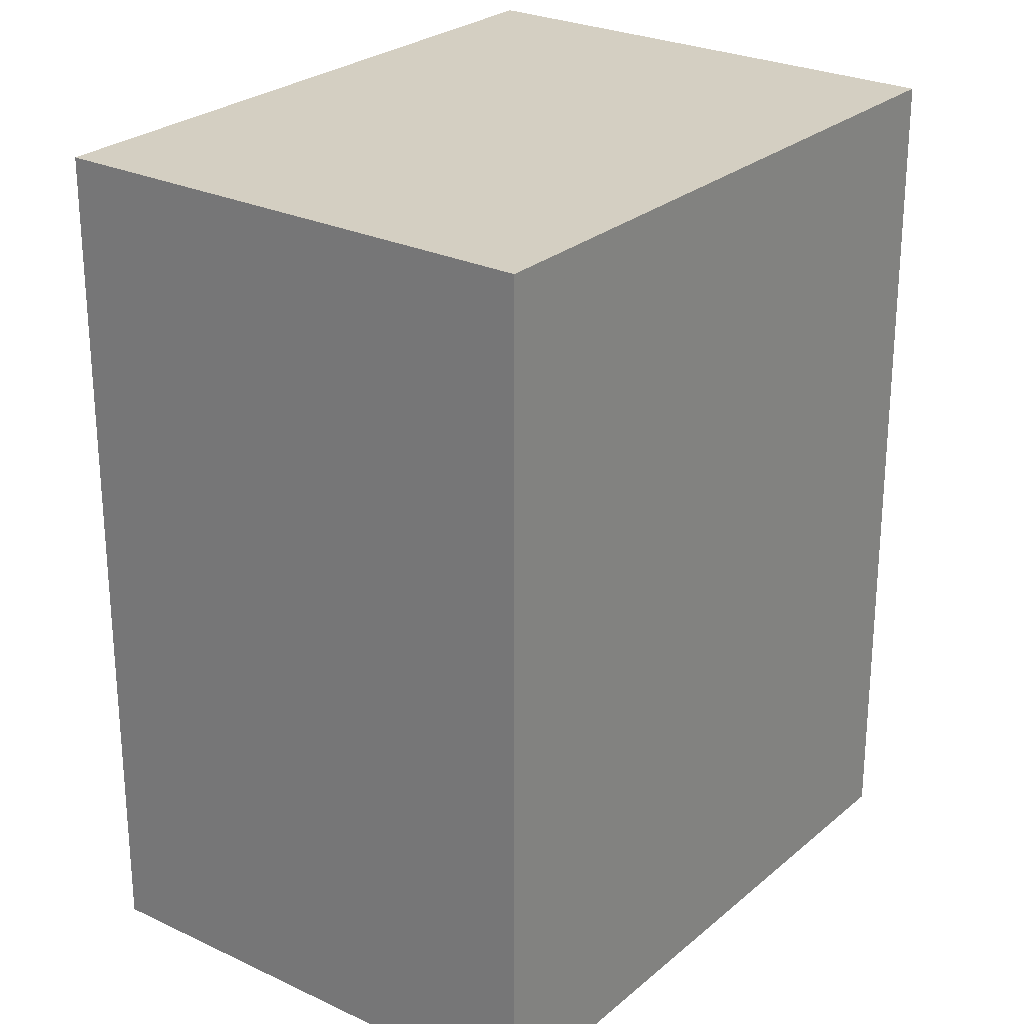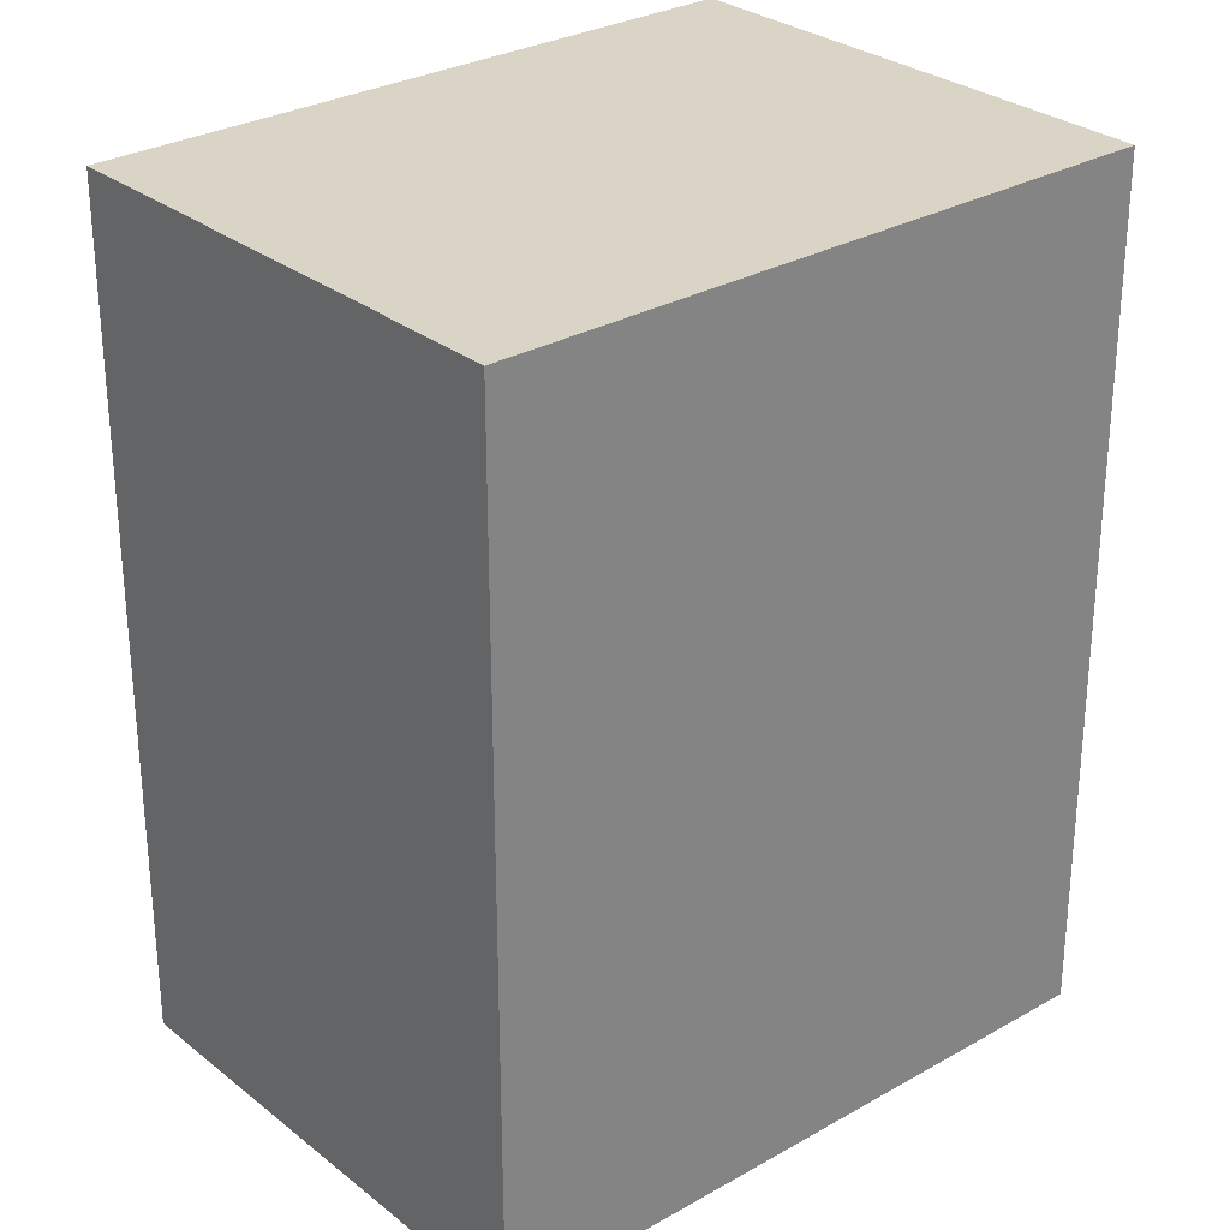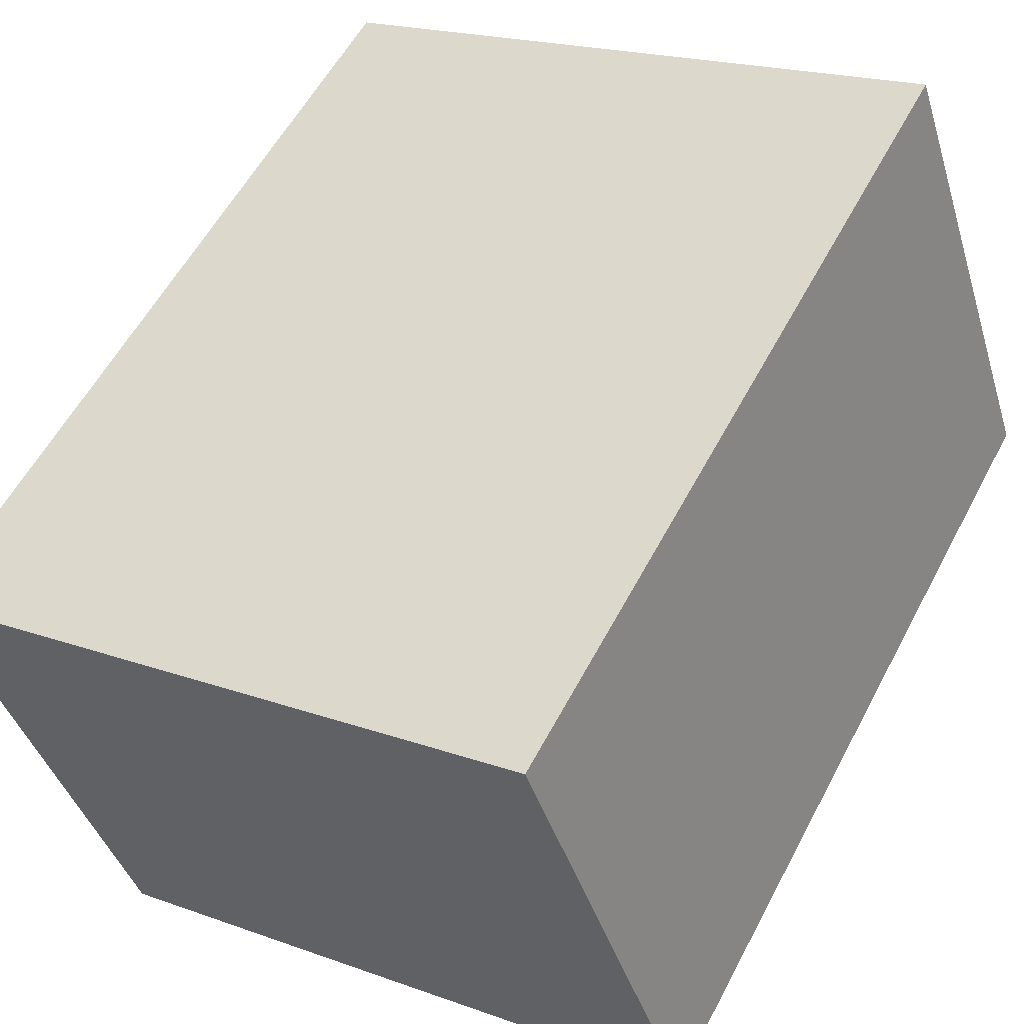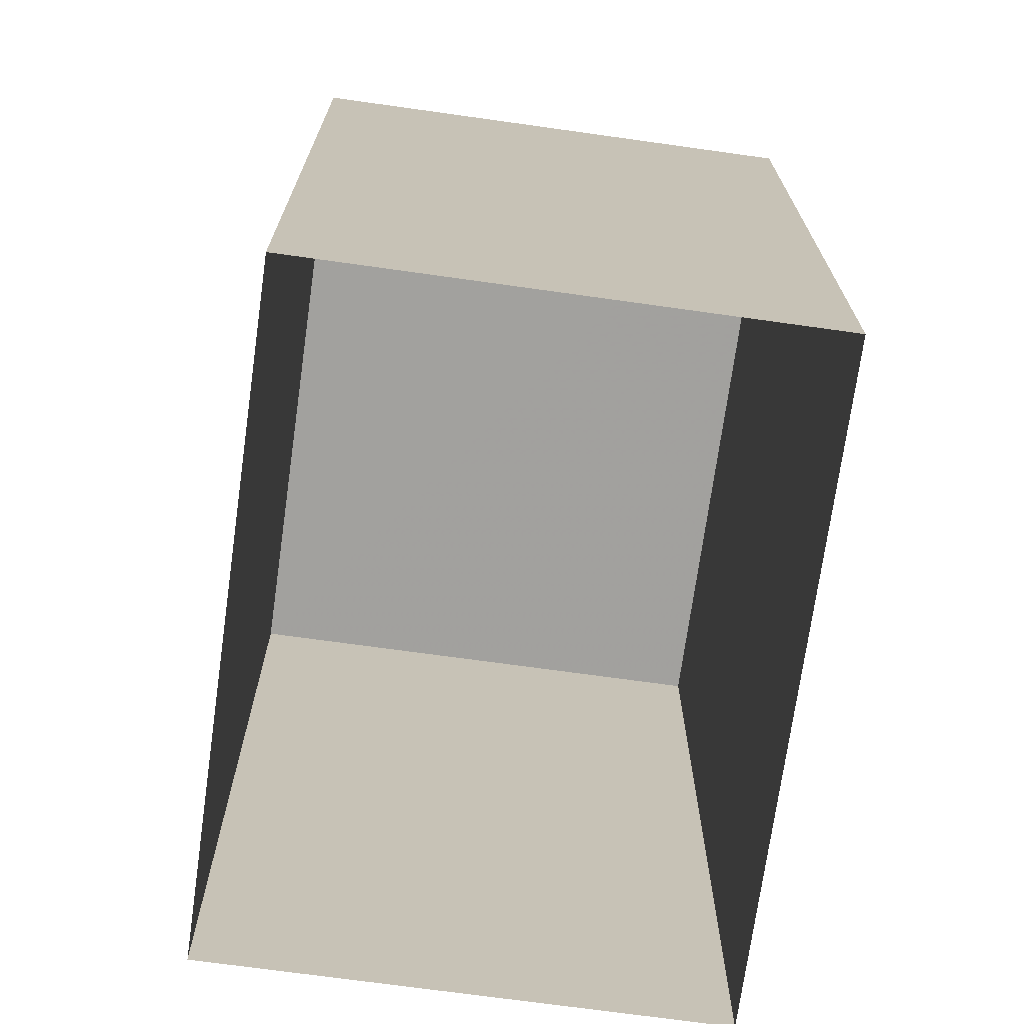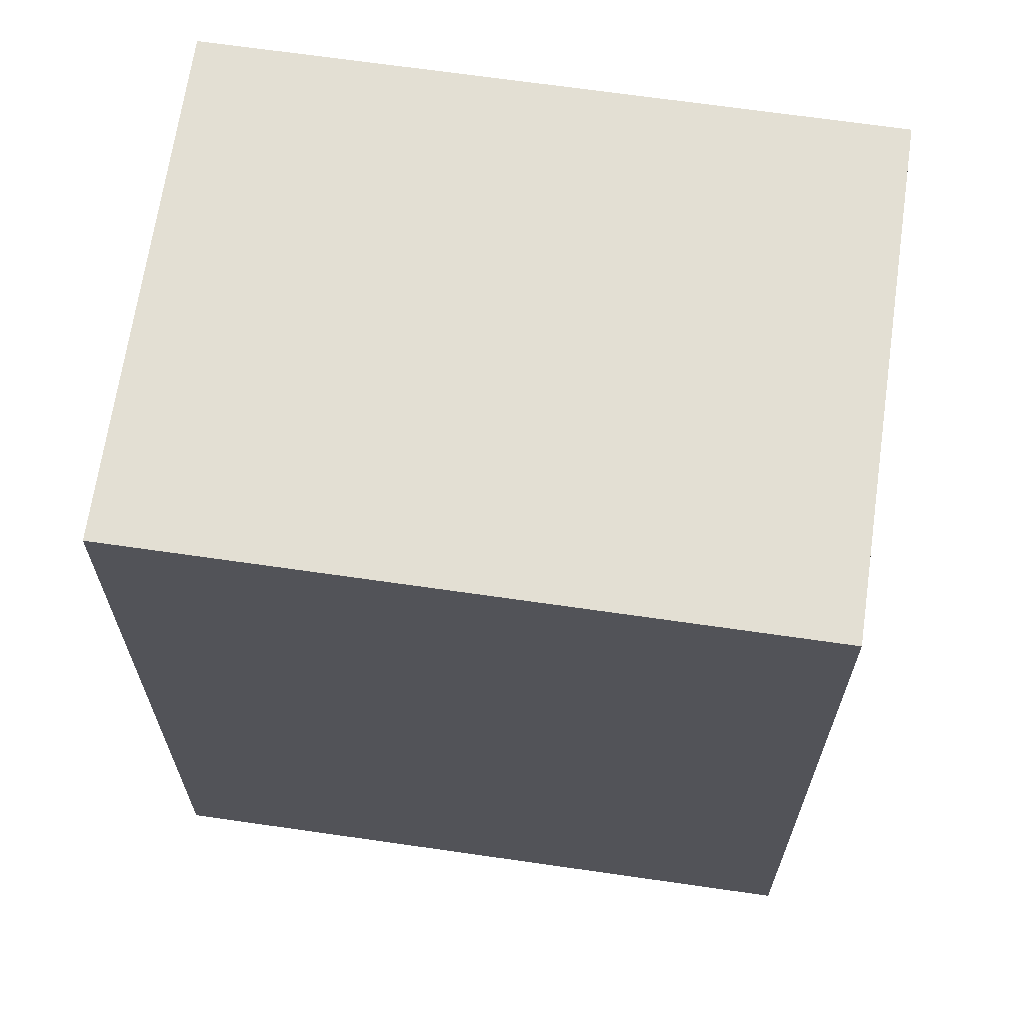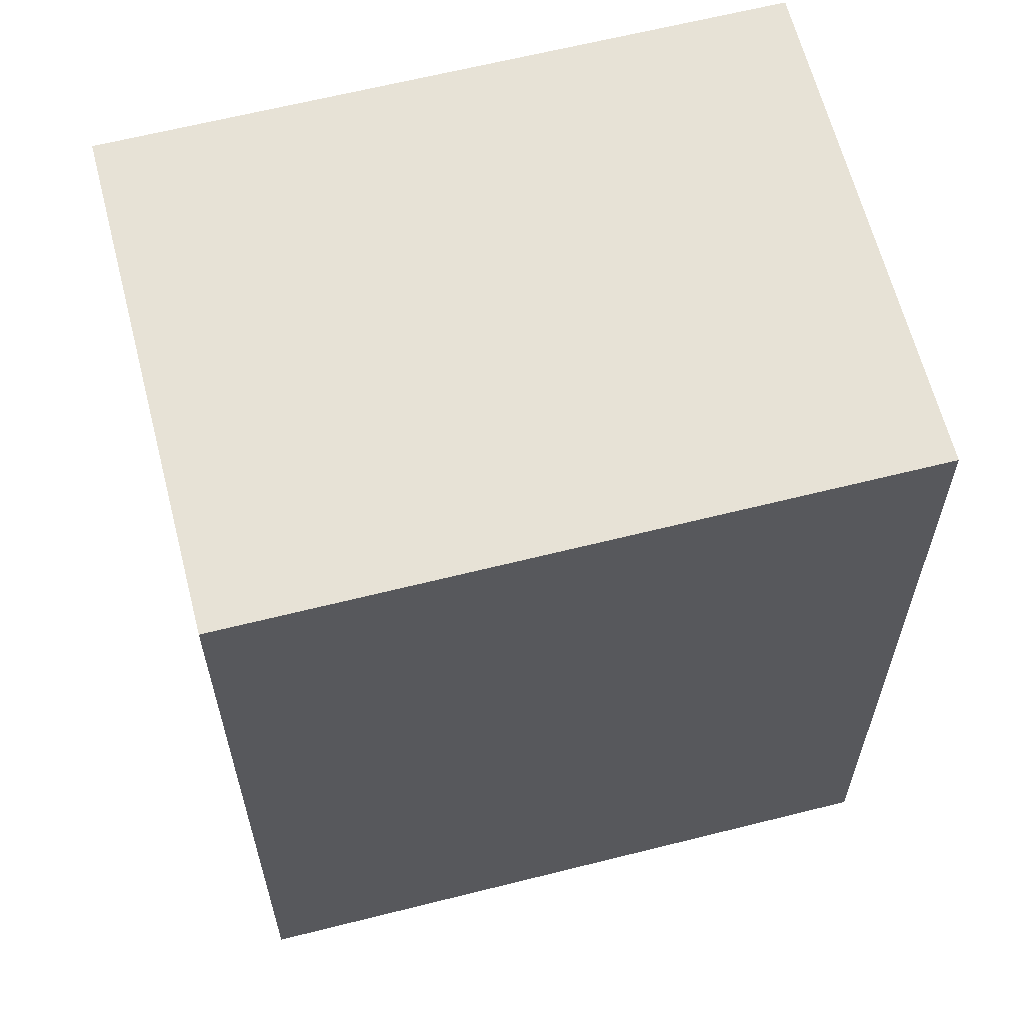
<metadata>
{"format":"obj","ext":"obj","renderer":"f3d","projection":"perspective","resolution":1024,"background":"white","views":[{"elev":25.9,"azim":-33.8,"up":"+Z"},{"elev":28.9,"azim":158.7,"up":"+Z"},{"elev":57.0,"azim":27.6,"up":"+Y"},{"elev":-71.9,"azim":101.2,"up":"+Z"},{"elev":67.0,"azim":-152.6,"up":"+Z"},{"elev":63.0,"azim":-175.2,"up":"+Z"}]}
</metadata>
<code>
v -8.921e+04 -1.003e+05 1.602
v -8.921e+04 -1.004e+05 1.603
v -8.921e+04 -1.004e+05 1.603
v -8.921e+04 -1.003e+05 1.603
v -8.921e+04 -1.003e+05 8.038
v -8.921e+04 -1.003e+05 8.039
v -8.921e+04 -1.004e+05 8.039
v -8.921e+04 -1.004e+05 8.039
f 1 2 3
f 4 1 3
f 5 6 7
f 8 5 7
f 6 4 3
f 7 6 3
f 5 2 1
f 5 8 2
f 5 1 4
f 6 5 4
f 8 3 2
f 8 7 3

</code>
